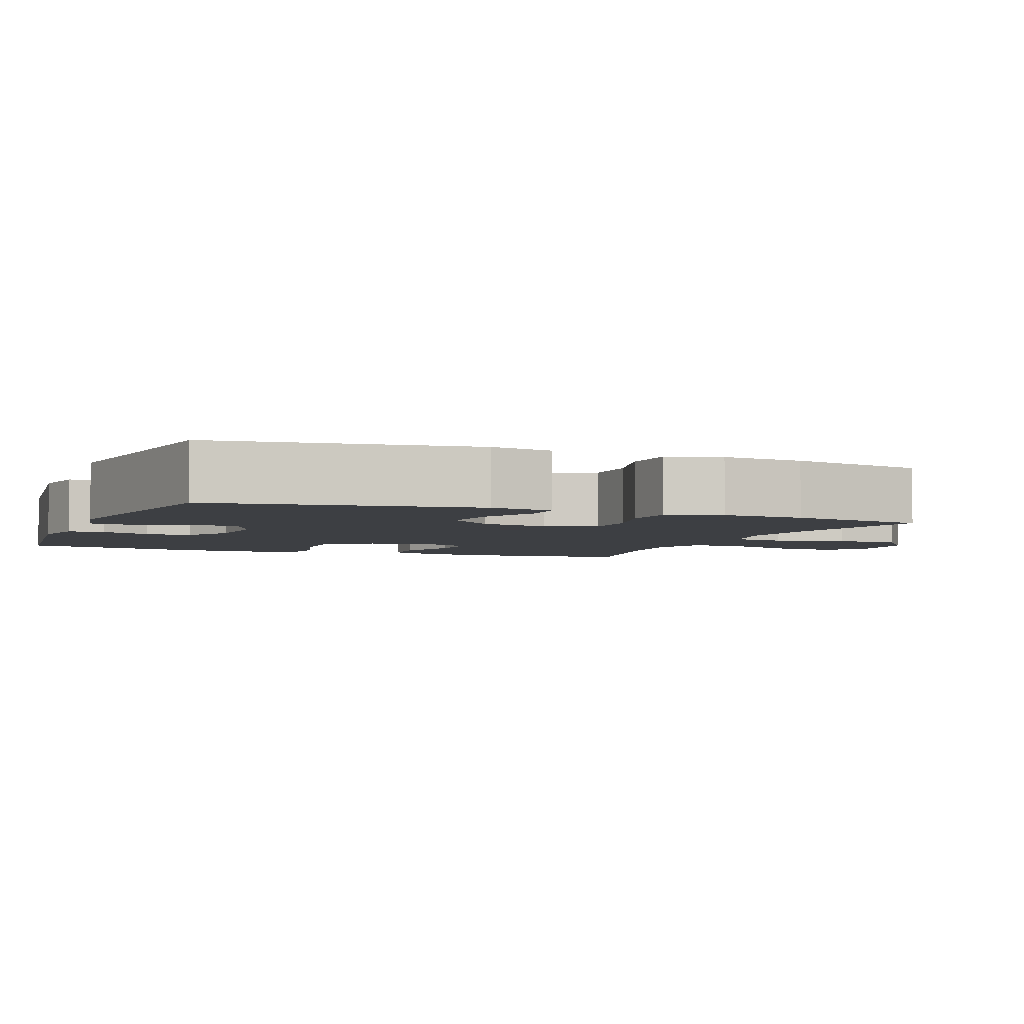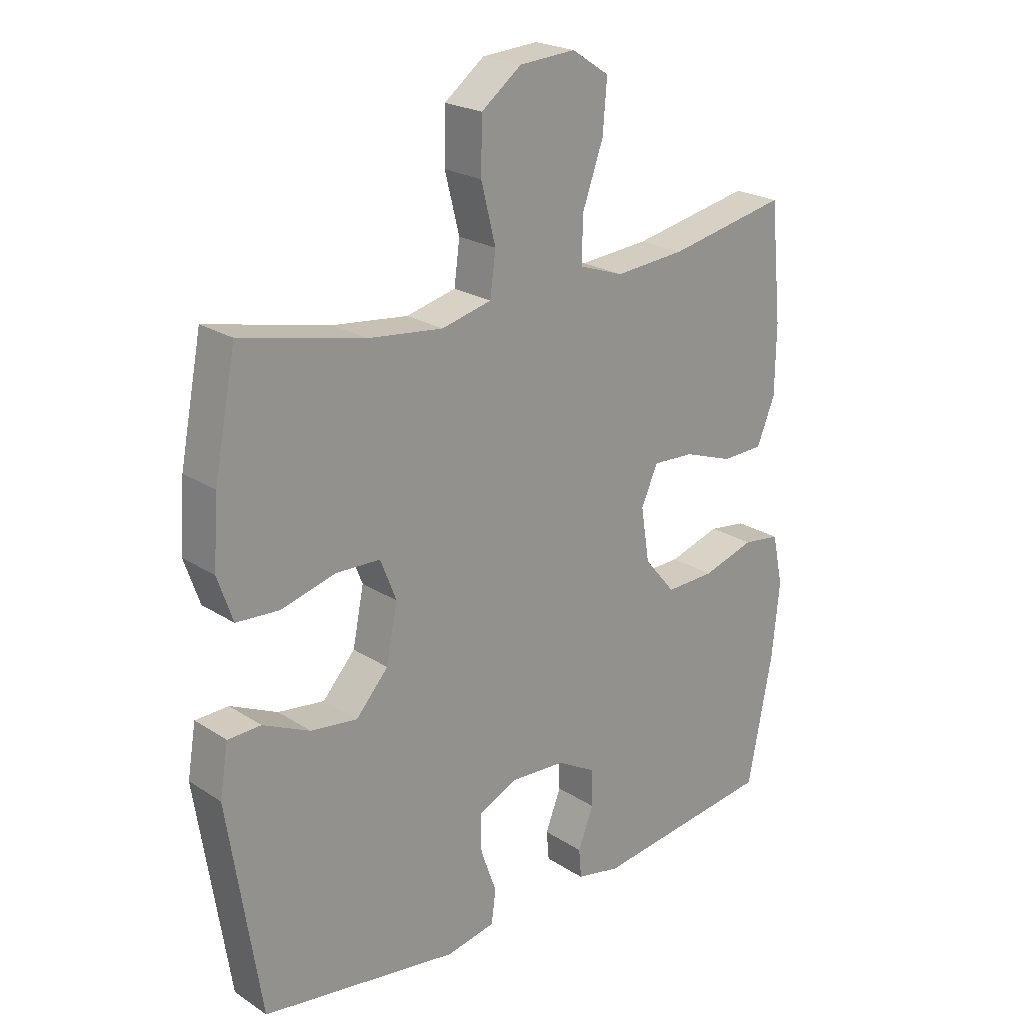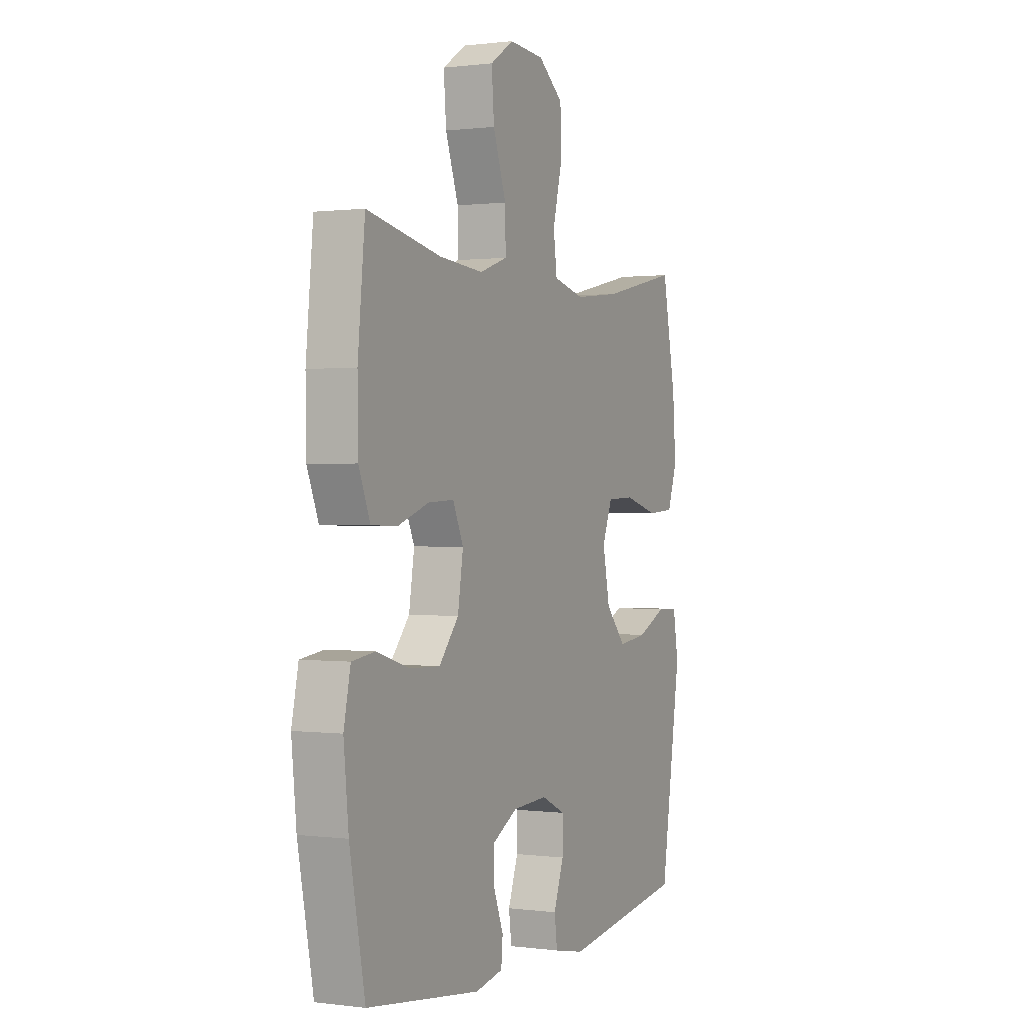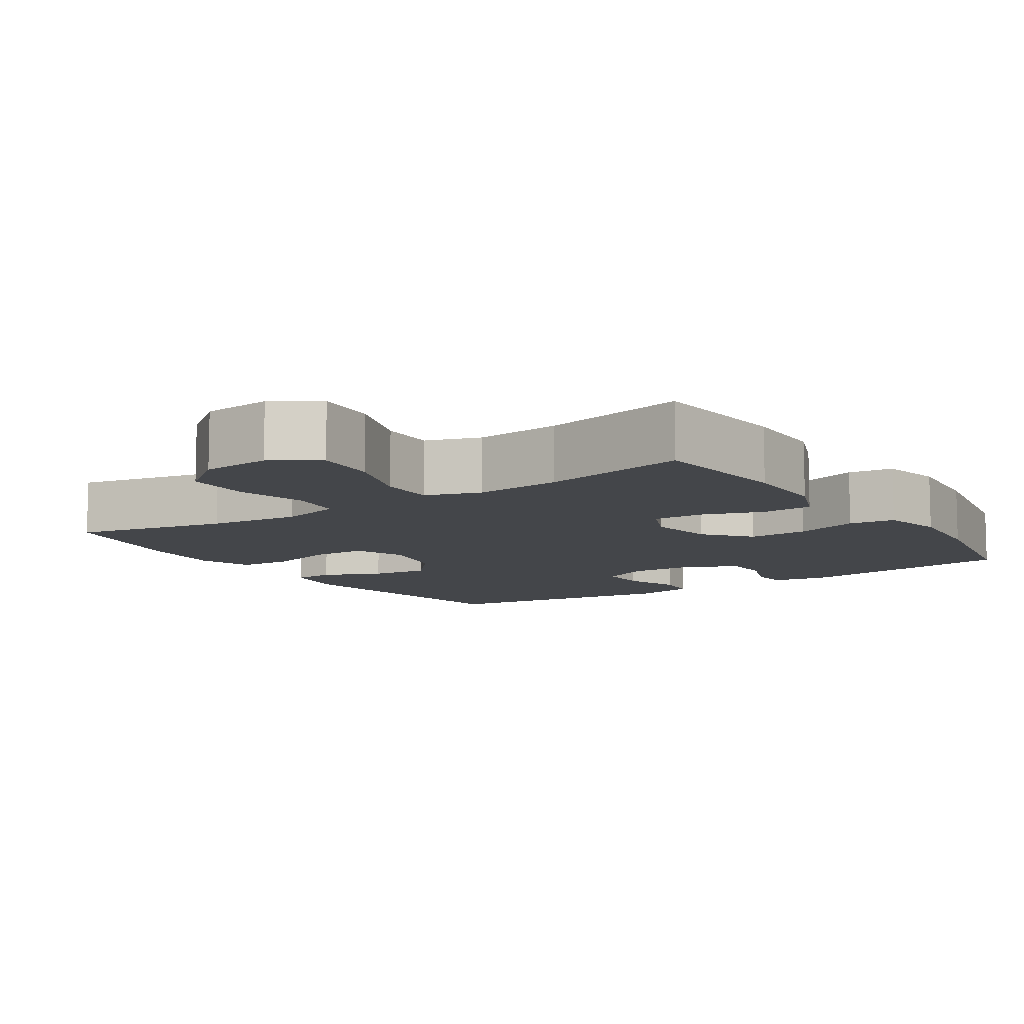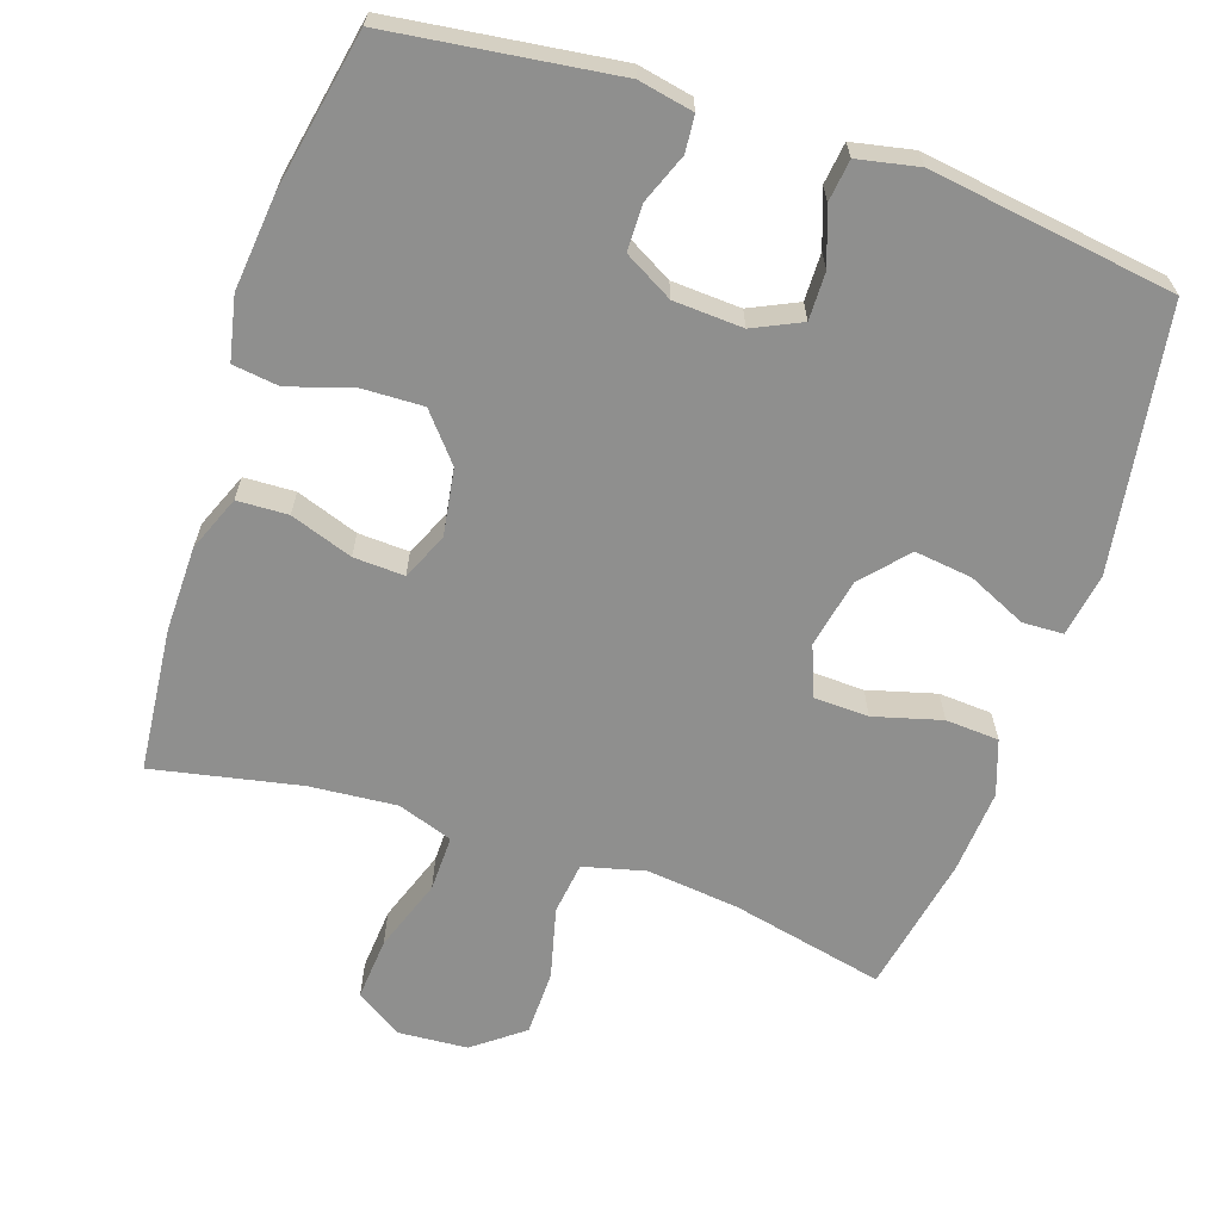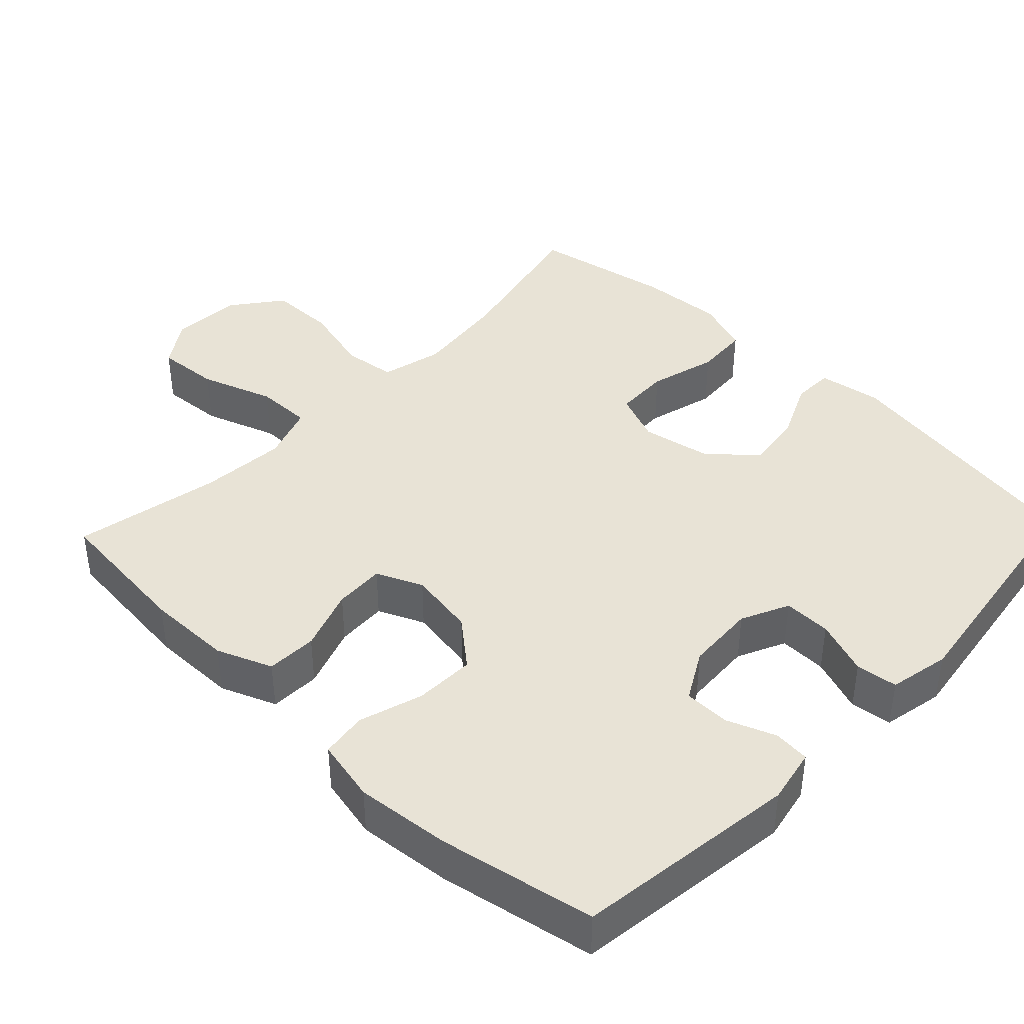
<metadata>
{"format":"obj","ext":"obj","renderer":"f3d","projection":"perspective","resolution":1024,"background":"white","views":[{"elev":-4.0,"azim":-112.0,"up":"+Y"},{"elev":22.4,"azim":-42.0,"up":"+Z"},{"elev":0.6,"azim":115.7,"up":"+Z"},{"elev":-9.7,"azim":33.9,"up":"+Y"},{"elev":-65.1,"azim":161.5,"up":"+Y"},{"elev":41.7,"azim":133.8,"up":"+Y"}]}
</metadata>
<code>
o path9048
v 0.2985 0.0375 0.4331
v 0.1771 0.0375 0.4229
v 0.1005 0.0375 0.4494
v 0.1019 0.0375 0.5269
v 0.1378 0.0375 0.628
v 0.1447 0.0375 0.7151
v 0.08024 0.0375 0.7572
v -0.01645 0.0375 0.7503
v -0.08546 0.0375 0.6974
v -0.08711 0.0375 0.6067
v -0.06221 0.0375 0.5076
v -0.07171 0.0375 0.4349
v -0.1576 0.0375 0.4134
v -0.2859 0.0375 0.4278
v -0.4988 0.0375 0.4747
v -0.5365 0.0375 0.2809
v -0.545 0.0375 0.1649
v -0.5186 0.0375 0.08913
v -0.4444 0.0375 0.08452
v -0.3503 0.0375 0.1103
v -0.2745 0.0375 0.1078
v -0.2471 0.0375 0.03818
v -0.2664 0.0375 -0.05813
v -0.3223 0.0375 -0.1208
v -0.4023 0.0375 -0.1106
v -0.4836 0.0375 -0.07313
v -0.5404 0.0375 -0.07528
v -0.555 0.0375 -0.163
v -0.4988 0.0375 -0.527
v -0.1582 0.0375 -0.5763
v -0.07344 0.0375 -0.5591
v -0.06596 0.0375 -0.5012
v -0.09348 0.0375 -0.4241
v -0.09461 0.0375 -0.3578
v -0.02792 0.0375 -0.3264
v 0.06841 0.0375 -0.3317
v 0.1363 0.0375 -0.3697
v 0.1371 0.0375 -0.4333
v 0.1103 0.0375 -0.5021
v 0.1146 0.0375 -0.5526
v 0.1909 0.0375 -0.5679
v 0.5031 0.0375 -0.527
v 0.5455 0.0375 -0.3086
v 0.5588 0.0375 -0.1772
v 0.5401 0.0375 -0.08962
v 0.4756 0.0375 -0.08103
v 0.3864 0.0375 -0.109
v 0.3021 0.0375 -0.1119
v 0.2483 0.0375 -0.04772
v 0.2335 0.0375 0.04538
v 0.2622 0.0375 0.1095
v 0.3328 0.0375 0.1063
v 0.4193 0.0375 0.07613
v 0.49 0.0375 0.07884
v 0.5213 0.0375 0.1559
v 0.5229 0.0375 0.2751
v 0.5031 0.0375 0.4747
v 0.2985 -0.0375 0.4331
v 0.1771 -0.0375 0.4229
v 0.1005 -0.0375 0.4494
v 0.1019 -0.0375 0.5269
v 0.1378 -0.0375 0.628
v 0.1447 -0.0375 0.7151
v 0.08024 -0.0375 0.7572
v -0.01645 -0.0375 0.7503
v -0.08546 -0.0375 0.6974
v -0.08711 -0.0375 0.6067
v -0.06221 -0.0375 0.5076
v -0.07171 -0.0375 0.4349
v -0.1576 -0.0375 0.4134
v -0.2859 -0.0375 0.4278
v -0.4988 -0.0375 0.4747
v -0.5365 -0.0375 0.2809
v -0.545 -0.0375 0.1649
v -0.5186 -0.0375 0.08913
v -0.4444 -0.0375 0.08452
v -0.3503 -0.0375 0.1103
v -0.2745 -0.0375 0.1078
v -0.2471 -0.0375 0.03818
v -0.2664 -0.0375 -0.05813
v -0.3223 -0.0375 -0.1208
v -0.4023 -0.0375 -0.1106
v -0.4836 -0.0375 -0.07313
v -0.5404 -0.0375 -0.07528
v -0.555 -0.0375 -0.163
v -0.4988 -0.0375 -0.527
v -0.1582 -0.0375 -0.5763
v -0.07344 -0.0375 -0.5591
v -0.06596 -0.0375 -0.5012
v -0.09348 -0.0375 -0.4241
v -0.09461 -0.0375 -0.3578
v -0.02792 -0.0375 -0.3264
v 0.06841 -0.0375 -0.3317
v 0.1363 -0.0375 -0.3697
v 0.1371 -0.0375 -0.4333
v 0.1103 -0.0375 -0.5021
v 0.1146 -0.0375 -0.5526
v 0.1909 -0.0375 -0.5679
v 0.5031 -0.0375 -0.527
v 0.5455 -0.0375 -0.3086
v 0.5588 -0.0375 -0.1772
v 0.5401 -0.0375 -0.08962
v 0.4756 -0.0375 -0.08103
v 0.3864 -0.0375 -0.109
v 0.3021 -0.0375 -0.1119
v 0.2483 -0.0375 -0.04772
v 0.2335 -0.0375 0.04538
v 0.2622 -0.0375 0.1095
v 0.3328 -0.0375 0.1063
v 0.4193 -0.0375 0.07613
v 0.49 -0.0375 0.07884
v 0.5213 -0.0375 0.1559
v 0.5229 -0.0375 0.2751
v 0.5031 -0.0375 0.4747
v 0.1447 0.0375 0.7151
v 0.1447 0.0375 0.7151
v 0.08024 0.0375 0.7572
v -0.01645 0.0375 0.7503
v -0.08546 0.0375 0.6974
v 0.1378 0.0375 0.628
v -0.08711 0.0375 0.6067
v 0.1019 0.0375 0.5269
v -0.06221 0.0375 0.5076
v 0.1005 0.0375 0.4494
v 0.1005 0.0375 0.4494
v -0.07171 0.0375 0.4349
v -0.07171 0.0375 0.4349
v 0.5031 0.0375 0.4747
v 0.5031 0.0375 0.4747
v 0.2985 0.0375 0.4331
v -0.2859 0.0375 0.4278
v -0.4988 0.0375 0.4747
v -0.4988 0.0375 0.4747
v 0.1771 0.0375 0.4229
v -0.1576 0.0375 0.4134
v -0.5365 0.0375 0.2809
v 0.5229 0.0375 0.2751
v -0.545 0.0375 0.1649
v 0.5213 0.0375 0.1559
v -0.5186 0.0375 0.08913
v -0.5186 0.0375 0.08913
v 0.49 0.0375 0.07884
v 0.49 0.0375 0.07884
v 0.2622 0.0375 0.1095
v 0.2622 0.0375 0.1095
v 0.3328 0.0375 0.1063
v -0.3503 0.0375 0.1103
v -0.2745 0.0375 0.1078
v -0.2745 0.0375 0.1078
v -0.4444 0.0375 0.08452
v 0.2335 0.0375 0.04538
v -0.2471 0.0375 0.03818
v 0.4193 0.0375 0.07613
v 0.2483 0.0375 -0.04772
v -0.2664 0.0375 -0.05813
v 0.3021 0.0375 -0.1119
v -0.3223 0.0375 -0.1208
v -0.4023 0.0375 -0.1106
v -0.4836 0.0375 -0.07313
v -0.5404 0.0375 -0.07528
v -0.5404 0.0375 -0.07528
v -0.555 0.0375 -0.163
v 0.5401 0.0375 -0.08962
v 0.5401 0.0375 -0.08962
v 0.4756 0.0375 -0.08103
v 0.3864 0.0375 -0.109
v 0.5588 0.0375 -0.1772
v 0.5455 0.0375 -0.3086
v -0.02792 0.0375 -0.3264
v 0.06841 0.0375 -0.3317
v -0.09461 0.0375 -0.3578
v -0.09461 0.0375 -0.3578
v 0.1363 0.0375 -0.3697
v -0.09348 0.0375 -0.4241
v 0.1371 0.0375 -0.4333
v -0.06596 0.0375 -0.5012
v 0.5031 0.0375 -0.527
v 0.5031 0.0375 -0.527
v 0.1103 0.0375 -0.5021
v -0.4988 0.0375 -0.527
v -0.4988 0.0375 -0.527
v -0.07344 0.0375 -0.5591
v -0.07344 0.0375 -0.5591
v 0.1146 0.0375 -0.5526
v 0.1146 0.0375 -0.5526
v 0.1909 0.0375 -0.5679
v -0.1582 0.0375 -0.5763
v 0.1447 -0.0375 0.7151
v 0.1447 -0.0375 0.7151
v 0.08024 -0.0375 0.7572
v -0.01645 -0.0375 0.7503
v -0.08546 -0.0375 0.6974
v 0.1378 -0.0375 0.628
v -0.08711 -0.0375 0.6067
v 0.1019 -0.0375 0.5269
v -0.06221 -0.0375 0.5076
v 0.1005 -0.0375 0.4494
v 0.1005 -0.0375 0.4494
v -0.07171 -0.0375 0.4349
v -0.07171 -0.0375 0.4349
v 0.5031 -0.0375 0.4747
v 0.5031 -0.0375 0.4747
v 0.2985 -0.0375 0.4331
v -0.2859 -0.0375 0.4278
v -0.4988 -0.0375 0.4747
v -0.4988 -0.0375 0.4747
v 0.1771 -0.0375 0.4229
v -0.1576 -0.0375 0.4134
v -0.5365 -0.0375 0.2809
v 0.5229 -0.0375 0.2751
v -0.545 -0.0375 0.1649
v 0.5213 -0.0375 0.1559
v -0.5186 -0.0375 0.08913
v -0.5186 -0.0375 0.08913
v 0.49 -0.0375 0.07884
v 0.49 -0.0375 0.07884
v 0.2622 -0.0375 0.1095
v 0.2622 -0.0375 0.1095
v 0.3328 -0.0375 0.1063
v -0.3503 -0.0375 0.1103
v -0.2745 -0.0375 0.1078
v -0.2745 -0.0375 0.1078
v -0.4444 -0.0375 0.08452
v 0.2335 -0.0375 0.04538
v -0.2471 -0.0375 0.03818
v 0.4193 -0.0375 0.07613
v 0.2483 -0.0375 -0.04772
v -0.2664 -0.0375 -0.05813
v 0.3021 -0.0375 -0.1119
v -0.3223 -0.0375 -0.1208
v -0.4023 -0.0375 -0.1106
v -0.4836 -0.0375 -0.07313
v -0.5404 -0.0375 -0.07528
v -0.5404 -0.0375 -0.07528
v -0.555 -0.0375 -0.163
v 0.5401 -0.0375 -0.08962
v 0.5401 -0.0375 -0.08962
v 0.4756 -0.0375 -0.08103
v 0.3864 -0.0375 -0.109
v 0.5588 -0.0375 -0.1772
v 0.5455 -0.0375 -0.3086
v -0.02792 -0.0375 -0.3264
v 0.06841 -0.0375 -0.3317
v -0.09461 -0.0375 -0.3578
v -0.09461 -0.0375 -0.3578
v 0.1363 -0.0375 -0.3697
v -0.09348 -0.0375 -0.4241
v 0.1371 -0.0375 -0.4333
v -0.06596 -0.0375 -0.5012
v 0.5031 -0.0375 -0.527
v 0.5031 -0.0375 -0.527
v 0.1103 -0.0375 -0.5021
v -0.4988 -0.0375 -0.527
v -0.4988 -0.0375 -0.527
v -0.07344 -0.0375 -0.5591
v -0.07344 -0.0375 -0.5591
v 0.1146 -0.0375 -0.5526
v 0.1146 -0.0375 -0.5526
v 0.1909 -0.0375 -0.5679
v -0.1582 -0.0375 -0.5763
f 238 240 236
f 243 229 227
f 247 260 249
f 211 220 209
f 217 219 203
f 242 228 244
f 229 241 239
f 194 191 192
f 204 221 208
f 220 211 223
f 243 227 242
f 212 226 215
f 253 244 230
f 235 253 231
f 232 235 231
f 210 219 212
f 203 219 210
f 231 253 230
f 199 197 196
f 233 235 232
f 209 204 205
f 240 239 241
f 219 226 212
f 196 197 195
f 248 250 246
f 228 227 225
f 246 241 229
f 241 246 250
f 227 228 242
f 246 229 243
f 247 244 253
f 257 259 252
f 195 193 194
f 239 240 238
f 190 193 188
f 207 217 203
f 260 247 253
f 208 221 199
f 224 217 199
f 209 220 204
f 213 223 211
f 225 227 224
f 250 248 259
f 196 195 194
f 220 221 204
f 249 260 255
f 225 224 199
f 197 217 207
f 252 259 248
f 225 199 221
f 203 210 201
f 199 217 197
f 191 193 190
f 230 244 228
f 194 193 191
f 116 7 64 189
f 7 8 65 64
f 8 9 66 65
f 5 6 63 62
f 9 10 67 66
f 4 5 62 61
f 10 11 68 67
f 125 4 61 198
f 11 127 200 68
f 129 1 58 202
f 14 133 206 71
f 2 3 60 59
f 12 13 70 69
f 1 2 59 58
f 13 14 71 70
f 15 16 73 72
f 56 57 114 113
f 16 17 74 73
f 55 56 113 112
f 17 141 214 74
f 143 55 112 216
f 145 52 109 218
f 20 149 222 77
f 19 20 77 76
f 18 19 76 75
f 50 51 108 107
f 21 22 79 78
f 53 54 111 110
f 52 53 110 109
f 49 50 107 106
f 22 23 80 79
f 48 49 106 105
f 23 24 81 80
f 25 26 83 82
f 26 161 234 83
f 27 28 85 84
f 164 46 103 237
f 46 47 104 103
f 44 45 102 101
f 47 48 105 104
f 24 25 82 81
f 43 44 101 100
f 35 36 93 92
f 172 35 92 245
f 36 37 94 93
f 33 34 91 90
f 37 38 95 94
f 32 33 90 89
f 178 43 100 251
f 38 39 96 95
f 28 181 254 85
f 183 32 89 256
f 39 185 258 96
f 41 42 99 98
f 40 41 98 97
f 30 31 88 87
f 29 30 87 86
f 165 163 167
f 170 154 156
f 174 176 187
f 138 136 147
f 144 130 146
f 169 171 155
f 156 166 168
f 121 119 118
f 131 135 148
f 147 150 138
f 170 169 154
f 139 142 153
f 180 157 171
f 162 158 180
f 159 158 162
f 137 139 146
f 130 137 146
f 158 157 180
f 126 123 124
f 160 159 162
f 136 132 131
f 167 168 166
f 146 139 153
f 123 122 124
f 175 173 177
f 155 152 154
f 173 156 168
f 168 177 173
f 154 169 155
f 173 170 156
f 174 180 171
f 184 179 186
f 122 121 120
f 166 165 167
f 117 115 120
f 134 130 144
f 187 180 174
f 135 126 148
f 151 126 144
f 136 131 147
f 140 138 150
f 152 151 154
f 177 186 175
f 123 121 122
f 147 131 148
f 176 182 187
f 152 126 151
f 124 134 144
f 179 175 186
f 152 148 126
f 130 128 137
f 126 124 144
f 118 117 120
f 157 155 171
f 121 118 120

</code>
